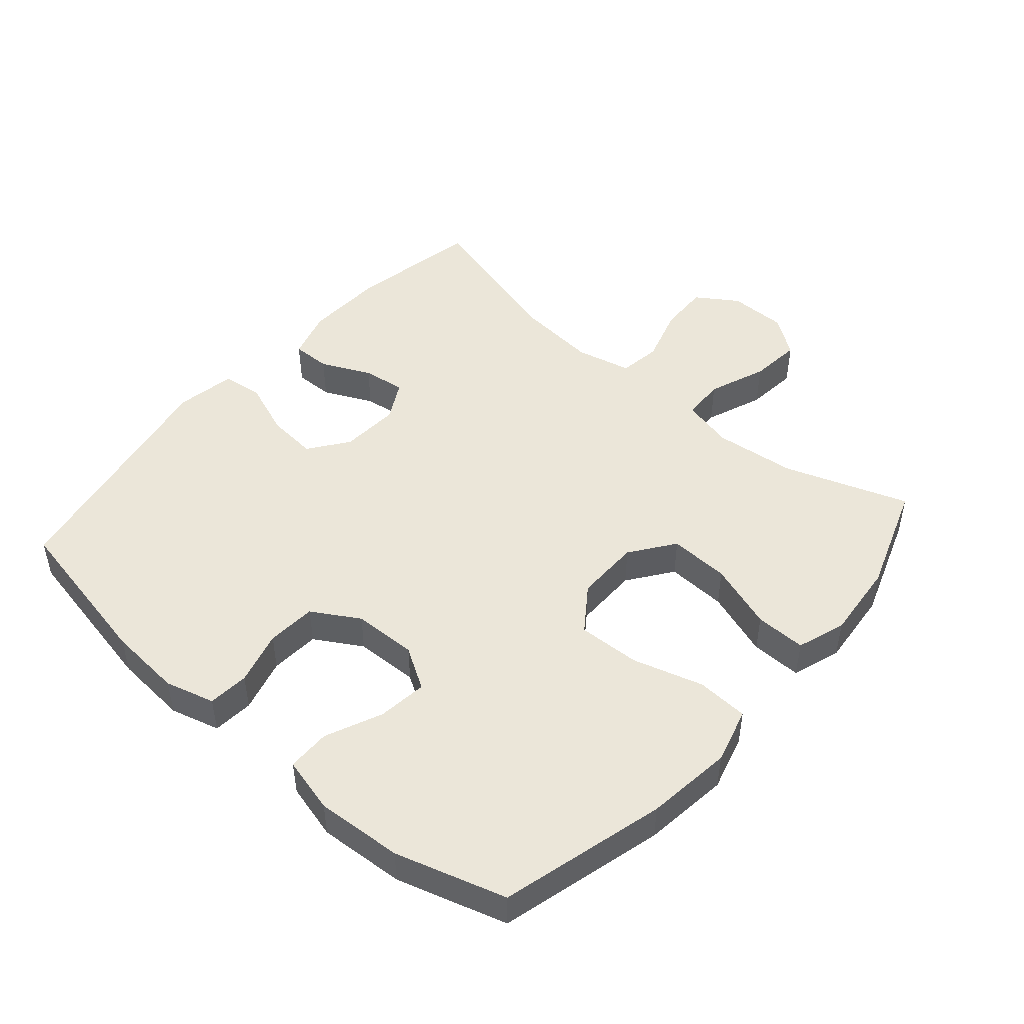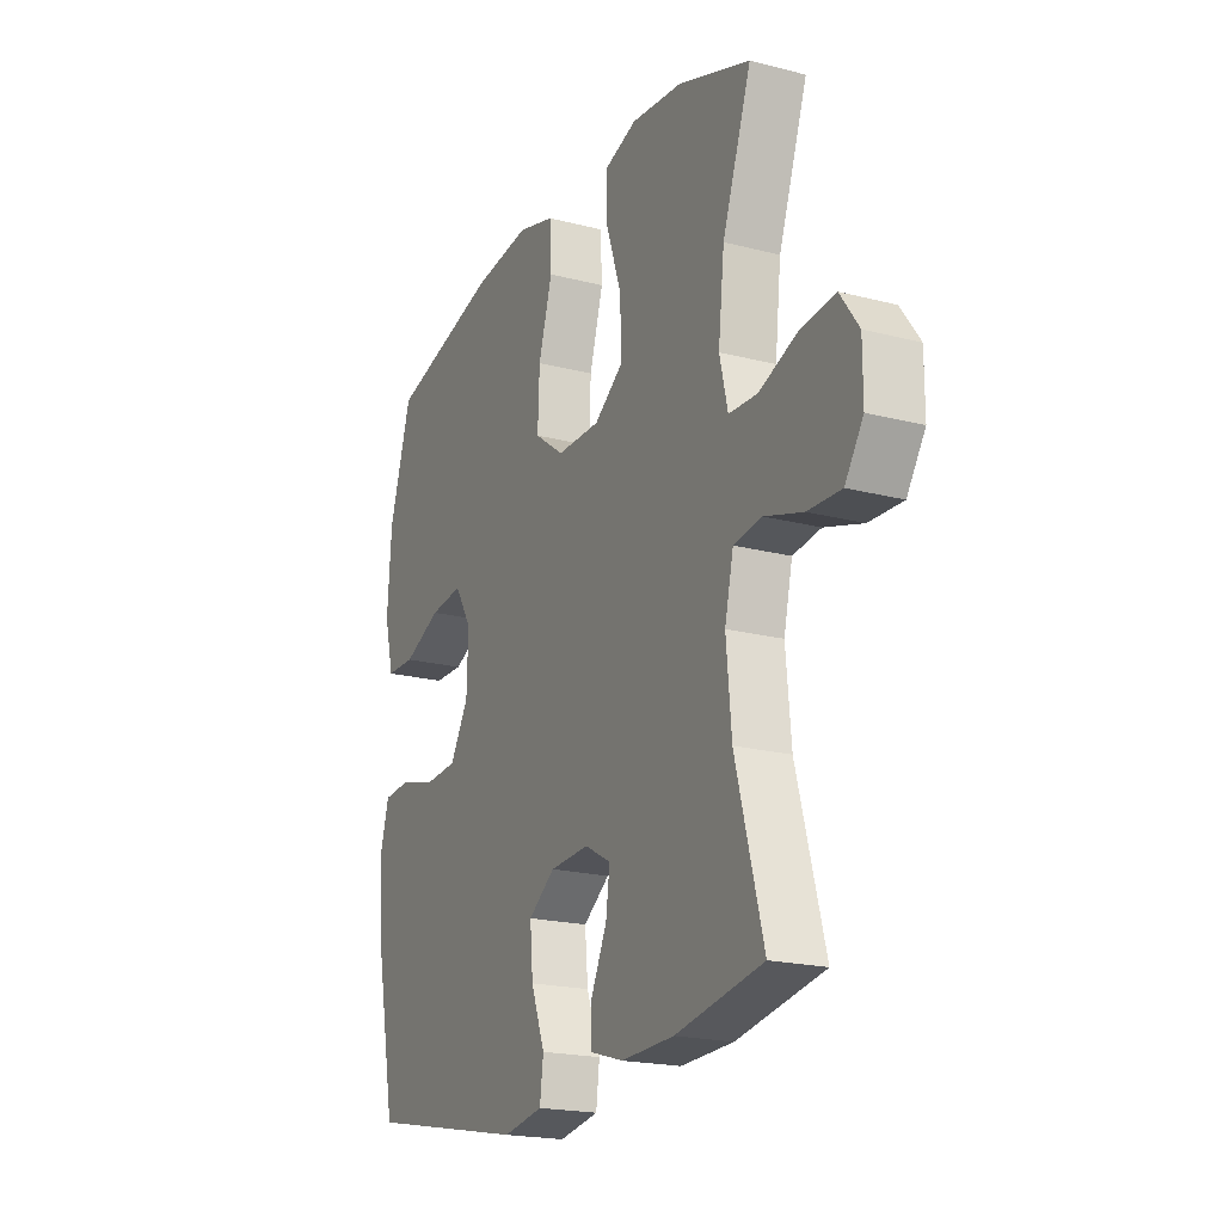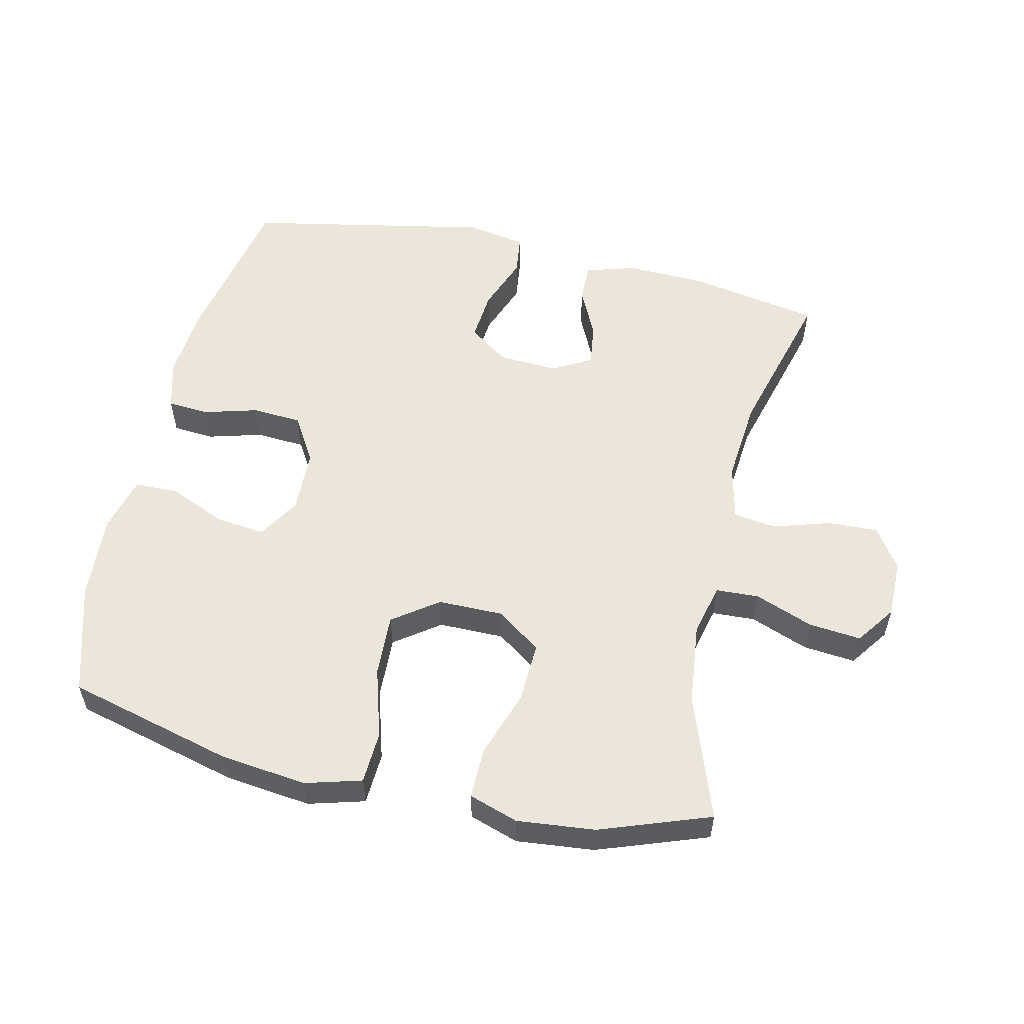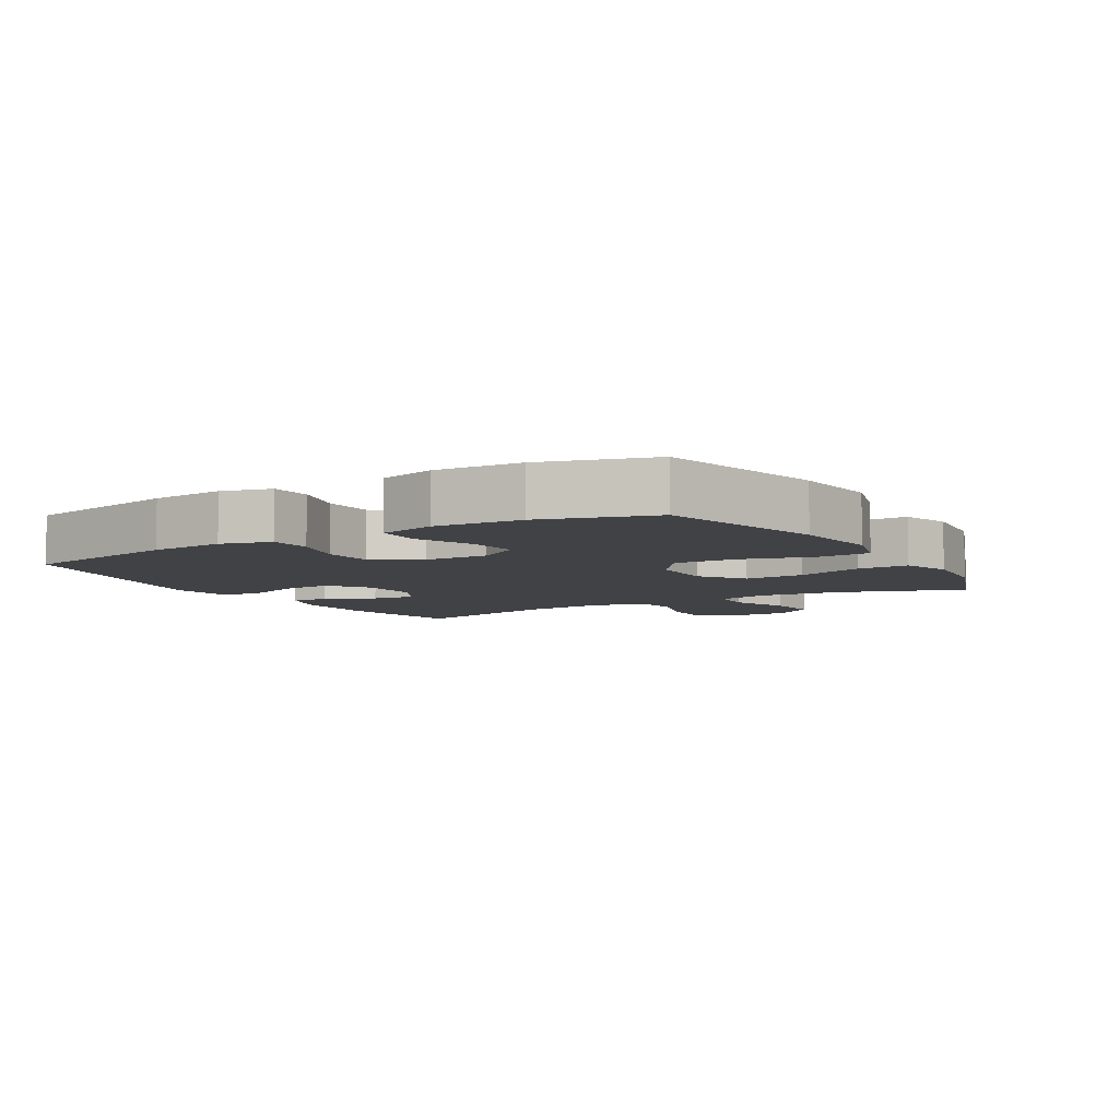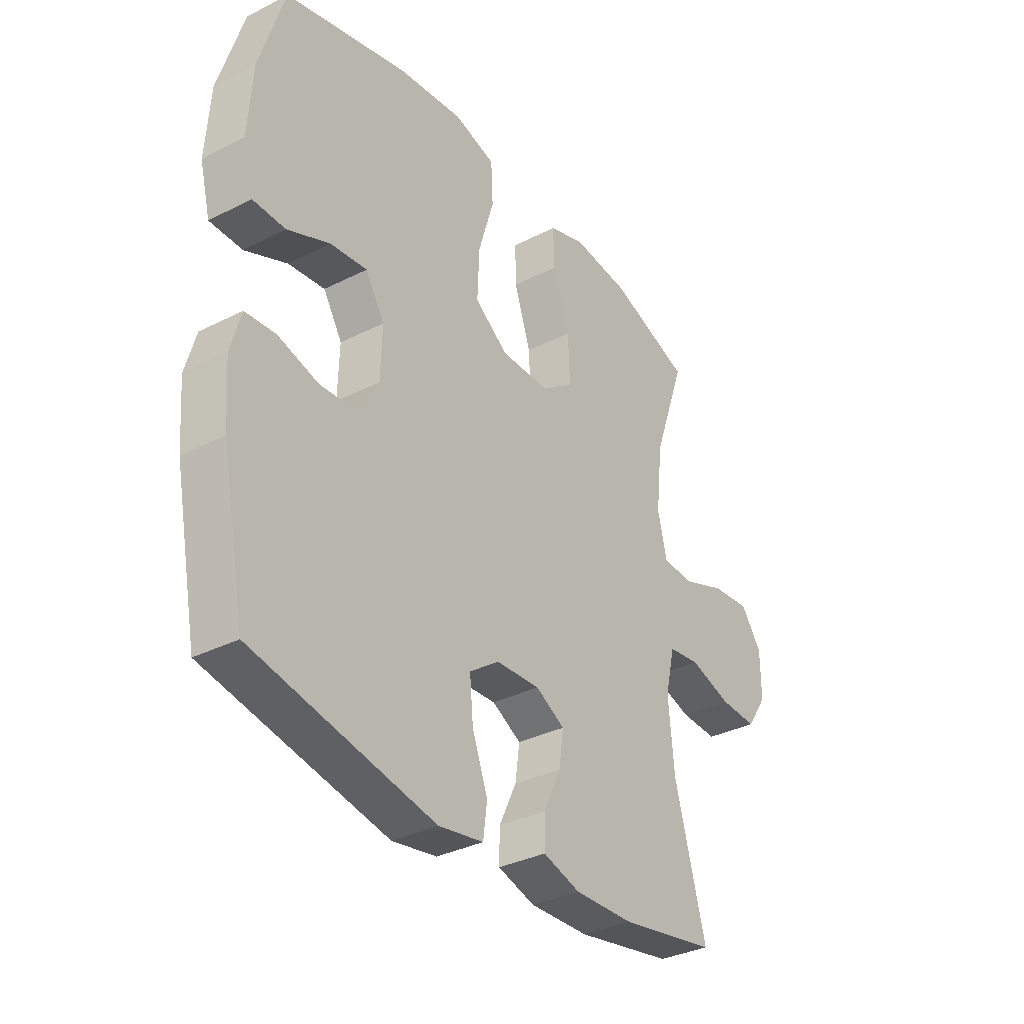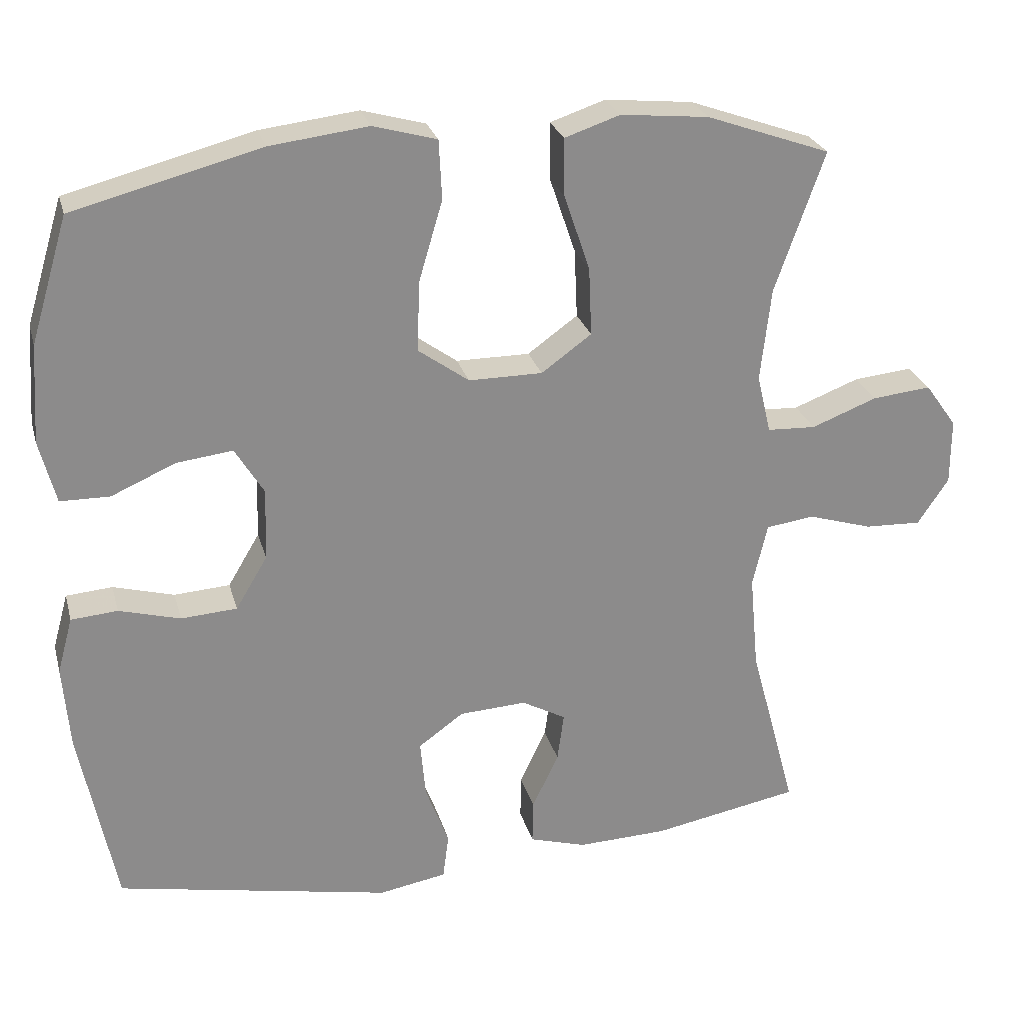
<metadata>
{"format":"obj","ext":"obj","renderer":"f3d","projection":"perspective","resolution":1024,"background":"white","views":[{"elev":47.8,"azim":-48.9,"up":"+Y"},{"elev":-20.0,"azim":64.4,"up":"+Z"},{"elev":55.4,"azim":12.8,"up":"+Y"},{"elev":-6.7,"azim":-59.3,"up":"+Y"},{"elev":-34.1,"azim":-55.5,"up":"+Z"},{"elev":26.1,"azim":-14.5,"up":"+Z"}]}
</metadata>
<code>
v -0.5 0.07 0.5
v -0.246 0.07 0.566
v -0.113 0.07 0.582
v -0.027 0.07 0.558
v -0.023 0.07 0.478
v -0.055 0.07 0.37
v -0.059 0.07 0.274
v 0.01 0.07 0.224
v 0.11 0.07 0.224
v 0.178 0.07 0.273
v 0.174 0.07 0.366
v 0.139 0.07 0.469
v 0.138 0.07 0.547
v 0.213 0.07 0.572
v 0.332 0.07 0.56
v 0.5 0.07 0.5
v 0.433 0.07 0.31
v 0.419 0.07 0.184
v 0.438 0.07 0.104
v 0.504 0.07 0.101
v 0.593 0.07 0.135
v 0.673 0.07 0.143
v 0.716 0.07 0.083
v 0.716 0.07 -0.006
v 0.674 0.07 -0.069
v 0.597 0.07 -0.066
v 0.509 0.07 -0.039
v 0.444 0.07 -0.048
v 0.424 0.07 -0.134
v 0.436 0.07 -0.264
v 0.5 0.07 -0.5
v 0.299 0.07 -0.537
v 0.177 0.07 -0.541
v 0.1 0.07 -0.518
v 0.101 0.07 -0.458
v 0.137 0.07 -0.382
v 0.146 0.07 -0.316
v 0.086 0.07 -0.283
v -0.005 0.07 -0.288
v -0.066 0.07 -0.332
v -0.059 0.07 -0.41
v -0.027 0.07 -0.495
v -0.035 0.07 -0.557
v -0.127 0.07 -0.573
v -0.5 0.07 -0.5
v -0.549 0.07 -0.253
v -0.558 0.07 -0.139
v -0.537 0.07 -0.063
v -0.474 0.07 -0.058
v -0.391 0.07 -0.081
v -0.315 0.07 -0.076
v -0.272 0.07 -0.004
v -0.269 0.07 0.094
v -0.308 0.07 0.158
v -0.384 0.07 0.149
v -0.471 0.07 0.111
v -0.538 0.07 0.112
v -0.56 0.07 0.198
v -0.551 0.07 0.331
v -0.5 0 0.5
v -0.246 0 0.566
v -0.113 0 0.582
v -0.027 0 0.558
v -0.023 0 0.478
v -0.055 0 0.37
v -0.059 0 0.274
v 0.01 0 0.224
v 0.11 0 0.224
v 0.178 0 0.273
v 0.174 0 0.366
v 0.139 0 0.469
v 0.138 0 0.547
v 0.213 0 0.572
v 0.332 0 0.56
v 0.5 0 0.5
v 0.433 0 0.31
v 0.419 0 0.184
v 0.438 0 0.104
v 0.504 0 0.101
v 0.593 0 0.135
v 0.673 0 0.143
v 0.716 0 0.083
v 0.716 0 -0.006
v 0.674 0 -0.069
v 0.597 0 -0.066
v 0.509 0 -0.039
v 0.444 0 -0.048
v 0.424 0 -0.134
v 0.436 0 -0.264
v 0.5 0 -0.5
v 0.299 0 -0.537
v 0.177 0 -0.541
v 0.1 0 -0.518
v 0.101 0 -0.458
v 0.137 0 -0.382
v 0.146 0 -0.316
v 0.086 0 -0.283
v -0.005 0 -0.288
v -0.066 0 -0.332
v -0.059 0 -0.41
v -0.027 0 -0.495
v -0.035 0 -0.557
v -0.127 0 -0.573
v -0.5 0 -0.5
v -0.549 0 -0.253
v -0.558 0 -0.139
v -0.537 0 -0.063
v -0.474 0 -0.058
v -0.391 0 -0.081
v -0.315 0 -0.076
v -0.272 0 -0.004
v -0.269 0 0.094
v -0.308 0 0.158
v -0.384 0 0.149
v -0.471 0 0.111
v -0.538 0 0.112
v -0.56 0 0.198
v -0.551 0 0.331
f 4 5 6
f 3 4 6
f 2 3 6
f 1 2 6
f 59 1 6
f 58 59 6
f 57 58 6
f 56 57 6
f 55 56 6
f 54 55 6 7
f 53 54 7 8
f 52 53 8 9
f 51 52 9
f 48 49 50
f 47 48 50
f 46 47 50
f 45 46 50
f 44 45 50
f 43 44 50
f 42 43 50
f 41 42 50
f 40 41 50 51
f 39 40 51 9
f 34 35 36
f 33 34 36
f 32 33 36
f 31 32 36
f 30 31 36
f 29 30 36 37
f 28 29 37 38
f 25 26 27
f 24 25 27
f 23 24 27
f 22 23 27
f 21 22 27
f 20 21 27
f 19 20 27 28
f 39 9 10
f 38 39 10
f 28 38 10
f 19 28 10
f 18 19 10
f 15 16 17
f 14 15 17
f 13 14 17
f 12 13 17
f 11 12 17
f 10 11 17 18
f 65 64 63
f 65 63 62
f 65 62 61
f 65 61 60
f 65 60 118
f 65 118 117
f 65 117 116
f 65 116 115
f 65 115 114
f 66 65 114 113
f 67 66 113 112
f 68 67 112 111
f 68 111 110
f 109 108 107
f 109 107 106
f 109 106 105
f 109 105 104
f 109 104 103
f 109 103 102
f 109 102 101
f 109 101 100
f 110 109 100 99
f 68 110 99 98
f 95 94 93
f 95 93 92
f 95 92 91
f 95 91 90
f 95 90 89
f 96 95 89 88
f 97 96 88 87
f 86 85 84
f 86 84 83
f 86 83 82
f 86 82 81
f 86 81 80
f 86 80 79
f 87 86 79 78
f 69 68 98
f 69 98 97
f 69 97 87
f 69 87 78
f 69 78 77
f 76 75 74
f 76 74 73
f 76 73 72
f 76 72 71
f 76 71 70
f 77 76 70 69
f 1 60 61 2
f 2 61 62 3
f 3 62 63 4
f 4 63 64 5
f 5 64 65 6
f 6 65 66 7
f 7 66 67 8
f 8 67 68 9
f 9 68 69 10
f 10 69 70 11
f 11 70 71 12
f 12 71 72 13
f 13 72 73 14
f 14 73 74 15
f 15 74 75 16
f 16 75 76 17
f 17 76 77 18
f 18 77 78 19
f 19 78 79 20
f 20 79 80 21
f 21 80 81 22
f 22 81 82 23
f 23 82 83 24
f 24 83 84 25
f 25 84 85 26
f 26 85 86 27
f 27 86 87 28
f 28 87 88 29
f 29 88 89 30
f 30 89 90 31
f 31 90 91 32
f 32 91 92 33
f 33 92 93 34
f 34 93 94 35
f 35 94 95 36
f 36 95 96 37
f 37 96 97 38
f 38 97 98 39
f 39 98 99 40
f 40 99 100 41
f 41 100 101 42
f 42 101 102 43
f 43 102 103 44
f 44 103 104 45
f 45 104 105 46
f 46 105 106 47
f 47 106 107 48
f 48 107 108 49
f 49 108 109 50
f 50 109 110 51
f 51 110 111 52
f 52 111 112 53
f 53 112 113 54
f 54 113 114 55
f 55 114 115 56
f 56 115 116 57
f 57 116 117 58
f 58 117 118 59
f 59 118 60 1

</code>
